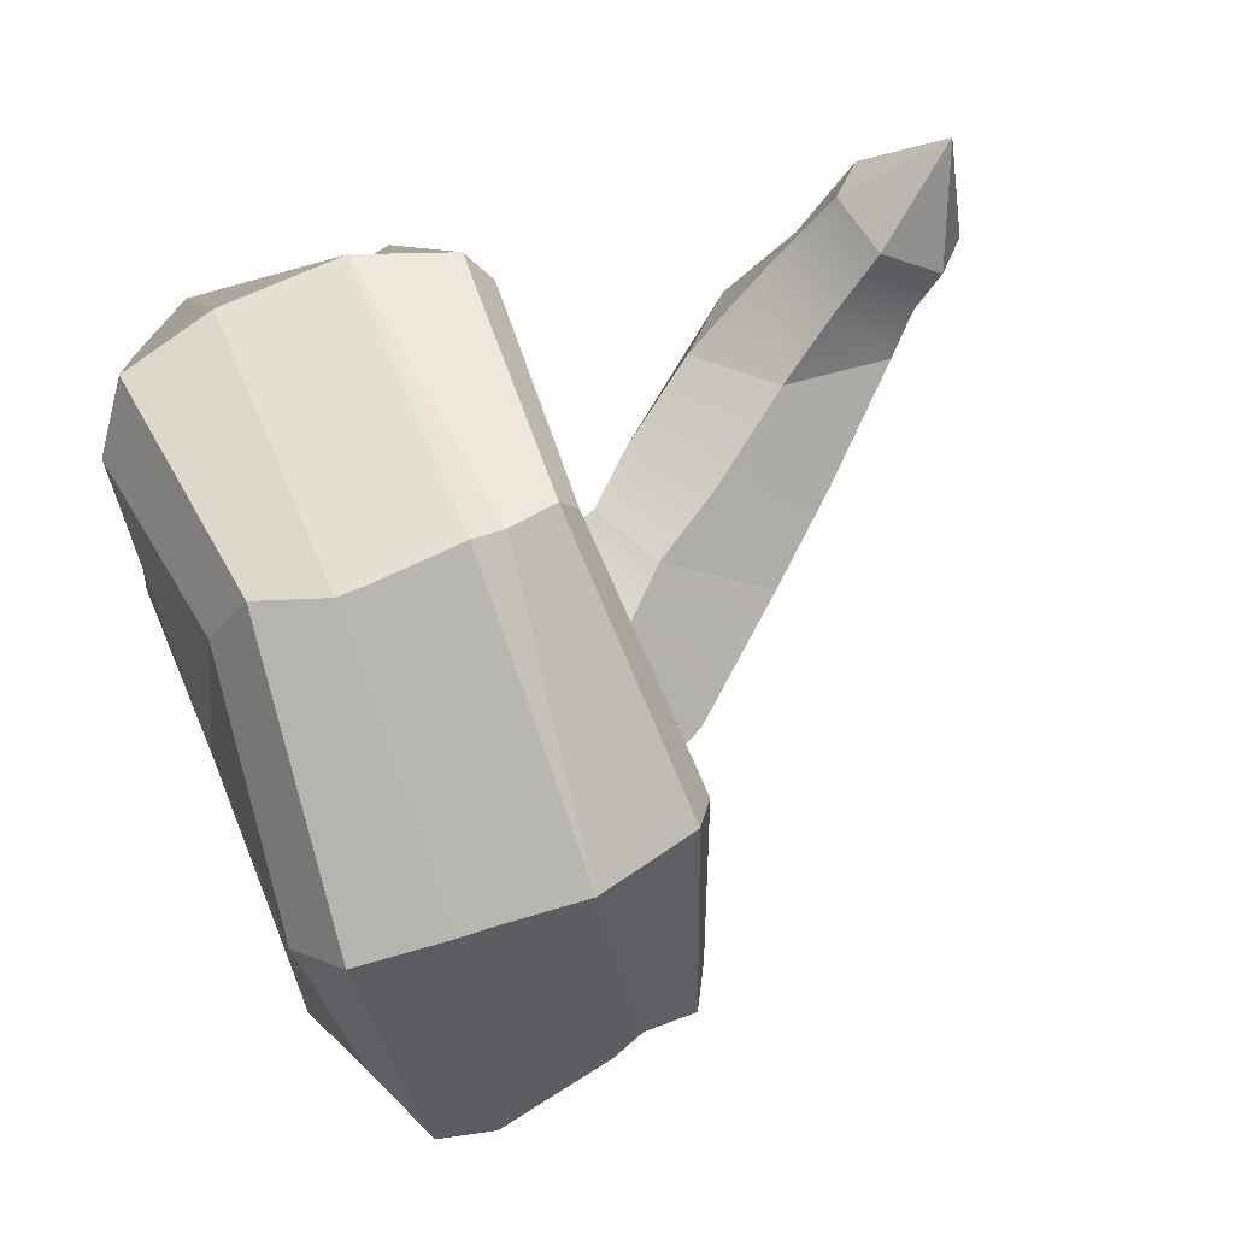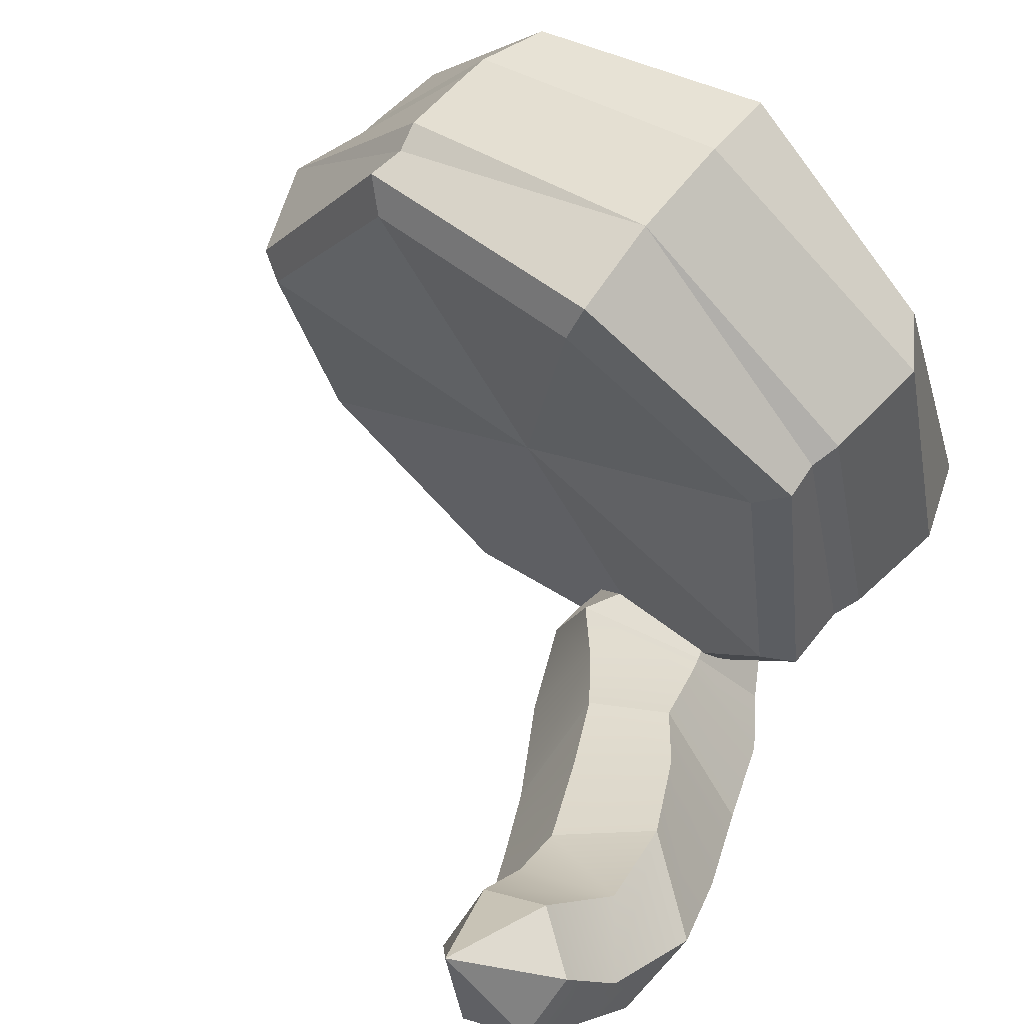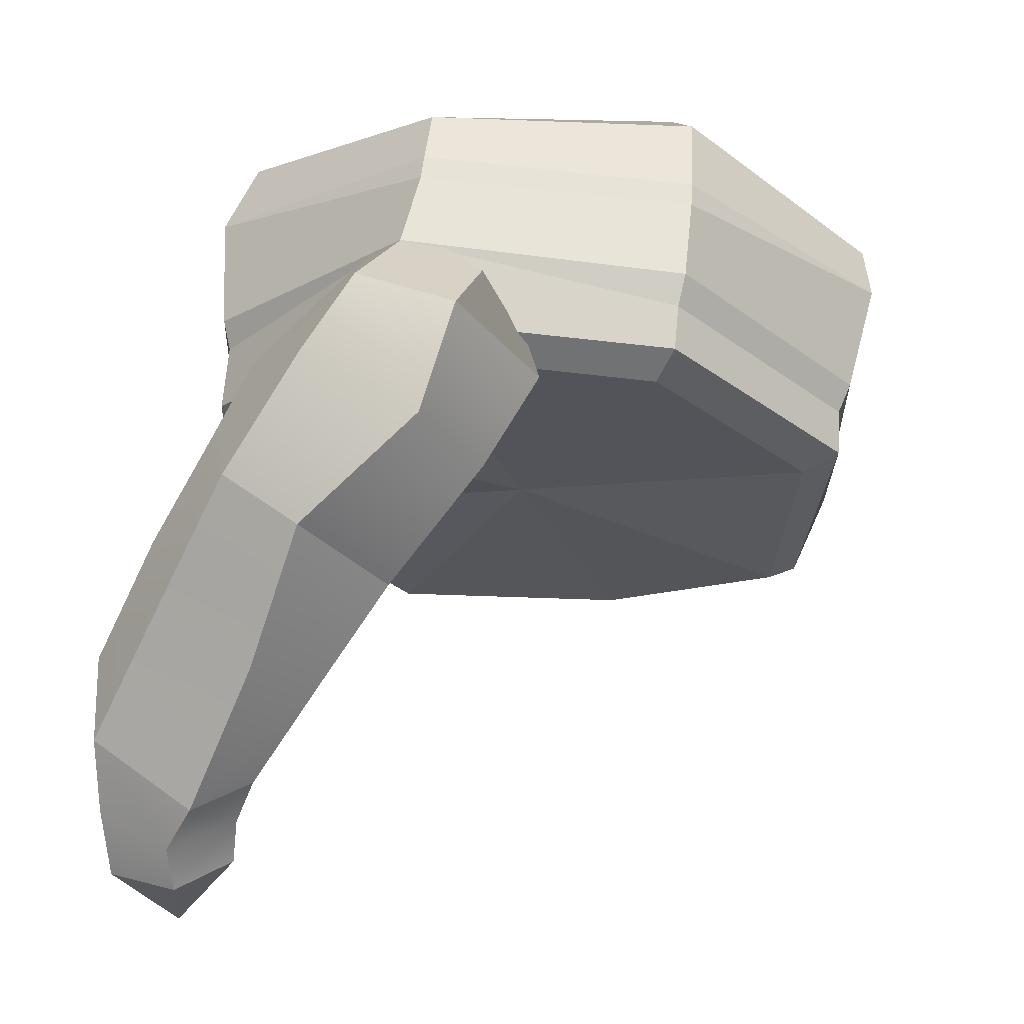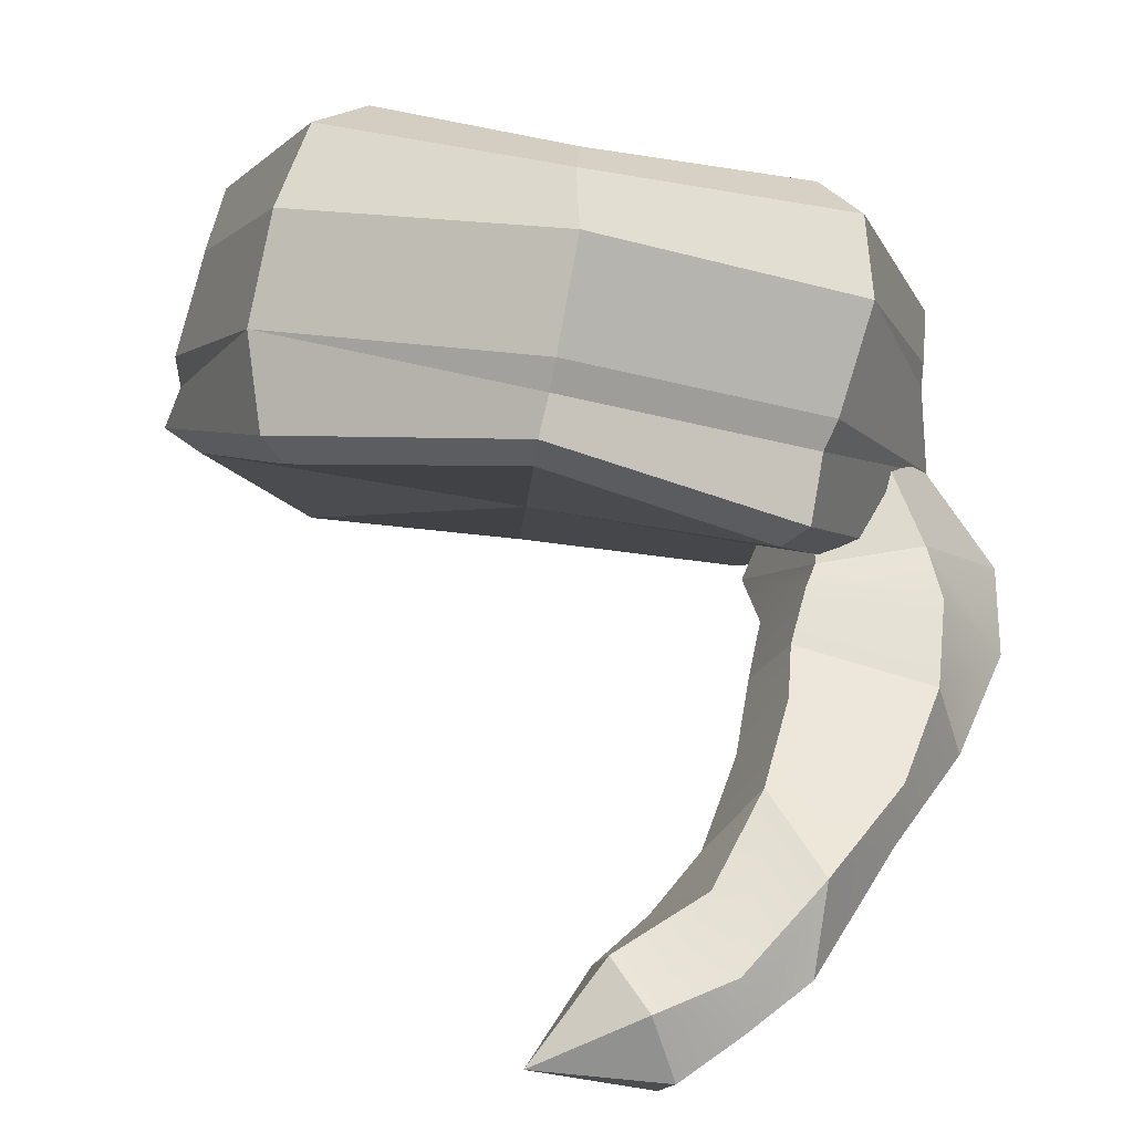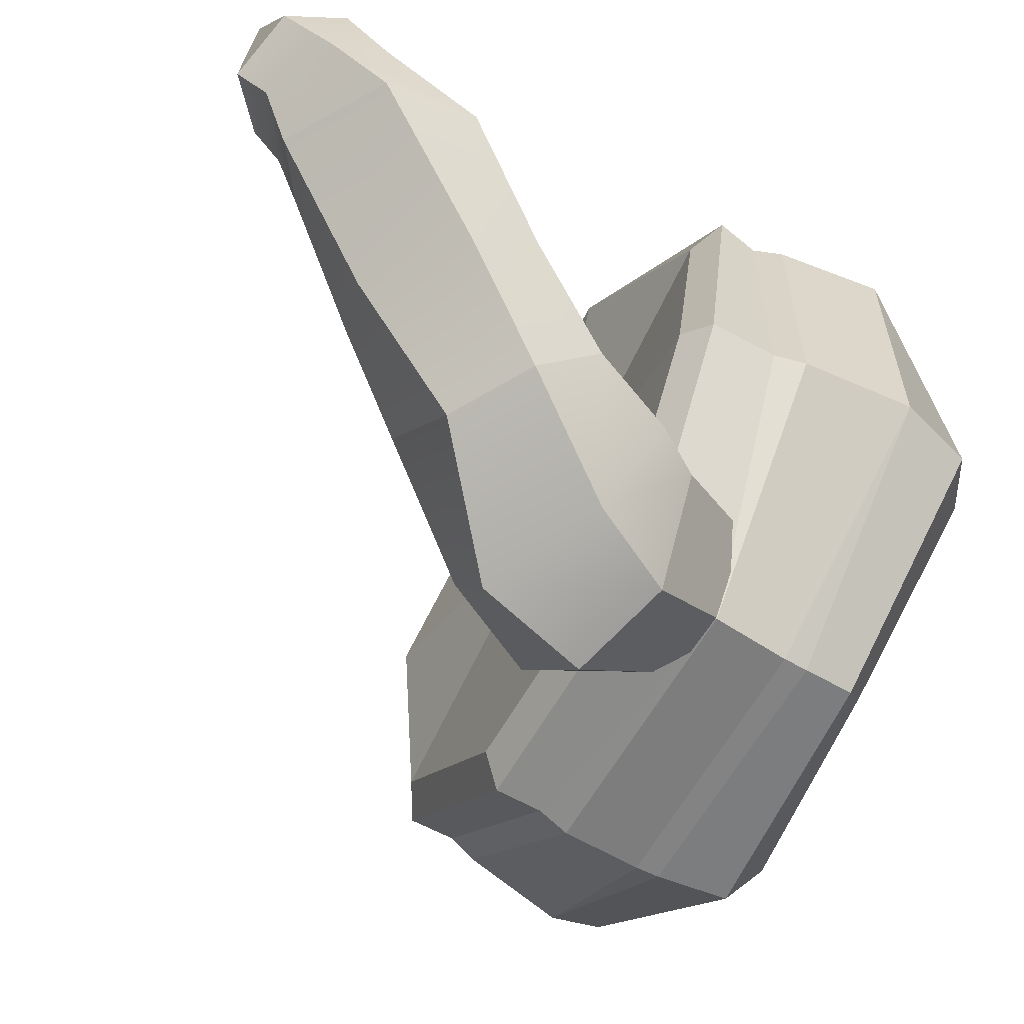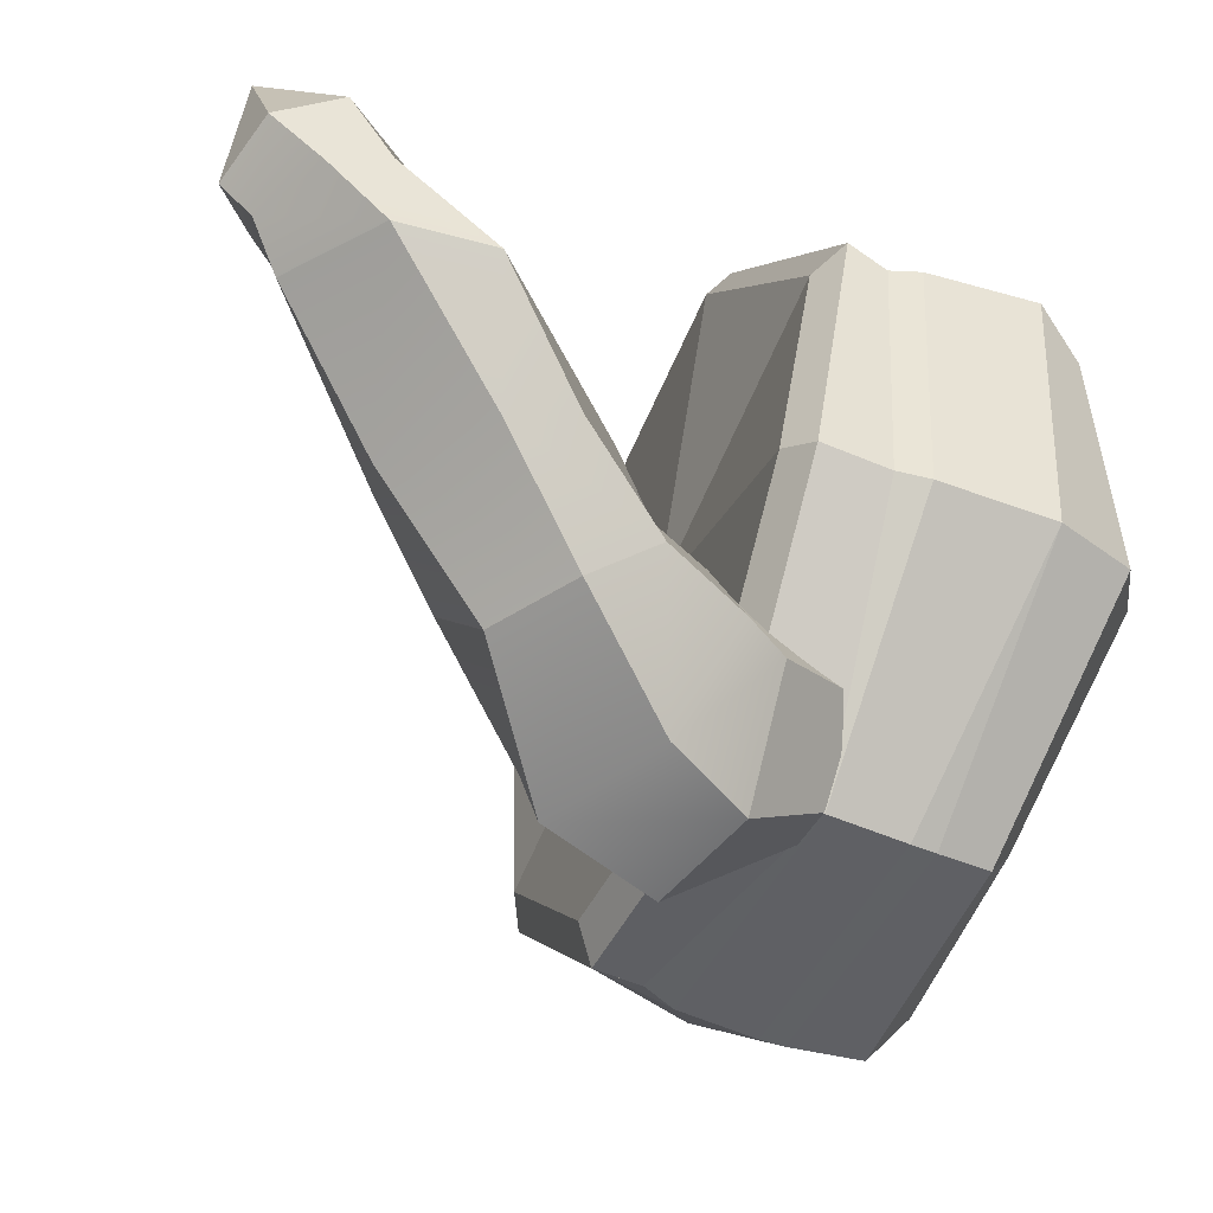
<metadata>
{"format":"obj","ext":"obj","renderer":"f3d","projection":"perspective","resolution":1024,"background":"white","views":[{"elev":29.7,"azim":-107.9,"up":"+Z"},{"elev":79.6,"azim":38.4,"up":"+Z"},{"elev":-36.1,"azim":154.6,"up":"+Y"},{"elev":4.4,"azim":43.7,"up":"+Y"},{"elev":-36.5,"azim":63.4,"up":"+Z"},{"elev":-21.9,"azim":68.8,"up":"+Z"}]}
</metadata>
<code>
v 11.44 8.546 -10.82
v -0 7.471 -15.42
v -11.44 8.546 -10.82
v -15.67 10.08 0.3493
v -11.44 13.74 11.42
v 0.1305 13.74 15.71
v 11.44 13.74 11.42
v 15.93 10.08 0.3493
v 11.26 18.85 -13.52
v -0 18.98 -18.03
v -11.77 18.85 -14.01
v -15.69 22.65 -2.773
v -10.26 24.22 8.817
v -0 26.32 12.77
v 10.61 24.25 8.433
v 16.03 22.65 -2.819
v 9.327 20.68 -12.09
v 0 20.98 -16.14
v 0 24.08 -3.261
v -9.457 20.68 -12.16
v -13.25 24.08 -3.261
v -8.38 25.25 6.51
v 0 27.18 9.617
v 8.432 25.28 5.88
v 13.25 24.08 -3.261
v 10.22 7.895 -9.476
v 0 6.912 -13.59
v 0 10.27 0.4488
v -10.22 7.895 -9.476
v -14.22 9.205 0.5167
v -10.22 12.64 10.39
v 0.1295 12.56 14.47
v 10.22 12.64 10.39
v 14.48 9.205 0.5167
v -0 17.98 16.23
v -11.64 16.87 10.64
v -17.26 14.31 -0.5541
v -11.64 11.92 -12.02
v 0.007279 10.89 -16.71
v 12.2 11.71 -12.42
v 16.48 14.39 -0.6907
v 11.66 16.87 10.64
v -0 22.82 14.82
v -11.42 21.49 9.093
v -16.16 19.02 -2.014
v -12.2 16.55 -13.83
v 0.007279 15.51 -17.76
v 11.45 16.54 -13.14
v 17.26 19.15 -1.964
v 12.2 21.74 9.901
v -11.51 20.33 9.443
v -16.27 17.88 -1.744
v -0 14.42 -17.56
v 11.51 15.43 -12.93
v -11.29 15.51 10.63
v -11.31 10.62 -11.34
v -0 9.606 -15.9
v 15.98 13.07 -0.3474
v 11.29 15.51 10.63
v 10.88 12.35 -5.997
v 11.7 14.93 -8.155
v 9.797 15.47 -10.99
v 7.088 13.43 -11.67
v 6.275 10.86 -9.51
v 8.173 10.32 -6.674
v 12.2 8.13 -4.603
v 15.45 8.859 -8.018
v 14.87 7.538 -13.9
v 11 5.757 -16
v 5.43 5.944 -12.69
v 6.284 6.981 -6.821
v 12.74 4.896 -2.345
v 18.08 3.267 -5.489
v 17.95 0.2767 -7.141
v 14.8 -2.134 -8.284
v 9.542 -2.229 -5.863
v 9.46 3.075 -3.53
v 15.65 -0.2266 2.839
v 19.61 -3.259 3.696
v 19.28 -7.222 4.181
v 14.76 -9.904 3.718
v 12.13 -8.197 3.061
v 12.09 -3.262 2.54
v 13.88 -6.119 10.02
v 16.44 -7.977 10.4
v 16.52 -10.88 9.087
v 14.03 -11.93 7.39
v 11.46 -10.07 7.007
v 11.39 -7.167 8.322
v 12.02 -10.41 12.83
v 15.89 -3.858 6.343
v 18.19 -6.78 7.254
v 17.96 -9.149 6.78
v 15.04 -10.92 5.786
v 12.06 -9.077 5.207
v 11.99 -5.459 5.624
v 14.23 2.969 -0.3959
v 19.16 -0.1909 -1.722
v 18.49 -2.851 -1.993
v 14.57 -6.138 -2.694
v 10.8 -5.043 -1.984
v 10.77 0.1431 -1.188
v 12.4 7.221 -3.758
v 16.95 6.734 -7.283
v 16.52 3.979 -12.08
v 11.68 1.044 -13.84
v 7.149 1.915 -10.57
v 7.902 5.261 -6.165
f 1 2 57 40
f 2 3 56 57
f 3 4 37 56
f 4 5 55 37
f 5 6 35 55
f 6 7 59 35
f 7 8 58 59
f 8 1 40 58
f 27 26 28
f 29 27 28
f 30 29 28
f 31 30 28
f 32 31 28
f 33 32 28
f 34 33 28
f 26 34 28
f 17 18 19
f 18 20 19
f 20 21 19
f 21 22 19
f 22 23 19
f 23 24 19
f 24 25 19
f 25 17 19
f 9 10 18 17
f 10 11 20 18
f 11 12 21 20
f 12 13 22 21
f 13 14 23 22
f 14 15 24 23
f 15 16 25 24
f 16 9 17 25
f 2 1 26 27
f 3 2 27 29
f 4 3 29 30
f 5 4 30 31
f 6 5 31 32
f 7 6 32 33
f 8 7 33 34
f 1 8 34 26
f 36 35 43 51
f 37 36 51 52
f 38 37 52 46
f 39 38 46 53
f 40 39 53 54
f 41 40 54 49
f 42 41 49 50
f 35 42 50 43
f 44 43 14 13
f 45 44 13 12
f 46 45 12 11
f 47 46 11 10
f 48 47 10 9
f 49 48 9 16
f 50 49 16 15
f 43 50 15 14
f 51 43 44
f 52 51 44 45
f 46 52 45
f 53 46 47
f 54 53 47 48
f 49 54 48
f 55 35 36
f 37 55 36
f 56 37 38
f 57 56 38 39
f 40 57 39
f 58 40 41
f 59 58 41 42
f 35 59 42
f 60 66 67 61
f 61 67 68 62
f 62 68 69 63
f 63 69 70 64
f 64 70 71 65
f 65 71 66 60
f 66 103 104 67
f 67 104 105 68
f 68 105 106 69
f 69 106 107 70
f 70 107 108 71
f 71 108 103 66
f 72 97 98 73
f 73 98 99 74
f 74 99 100 75
f 75 100 101 76
f 76 101 102 77
f 77 102 97 72
f 78 91 92 79
f 79 92 93 80
f 80 93 94 81
f 81 94 95 82
f 82 95 96 83
f 83 96 91 78
f 84 90 85
f 85 90 86
f 86 90 87
f 87 90 88
f 88 90 89
f 89 90 84
f 91 84 85 92
f 93 92 85 86
f 94 93 86 87
f 95 94 87 88
f 96 95 88 89
f 91 96 89 84
f 97 78 79 98
f 99 98 79 80
f 100 99 80 81
f 101 100 81 82
f 102 101 82 83
f 97 102 83 78
f 103 72 73 104
f 105 104 73 74
f 106 105 74 75
f 107 106 75 76
f 108 107 76 77
f 103 108 77 72

</code>
